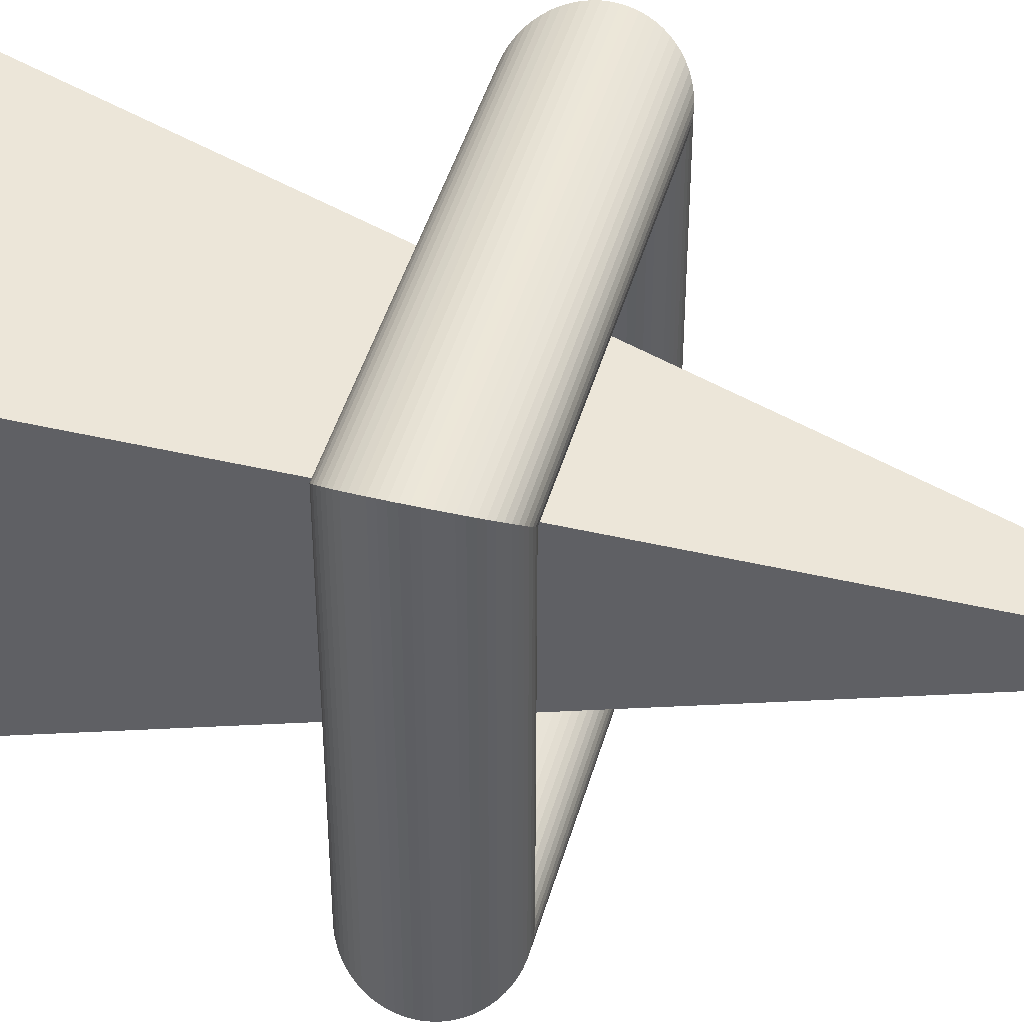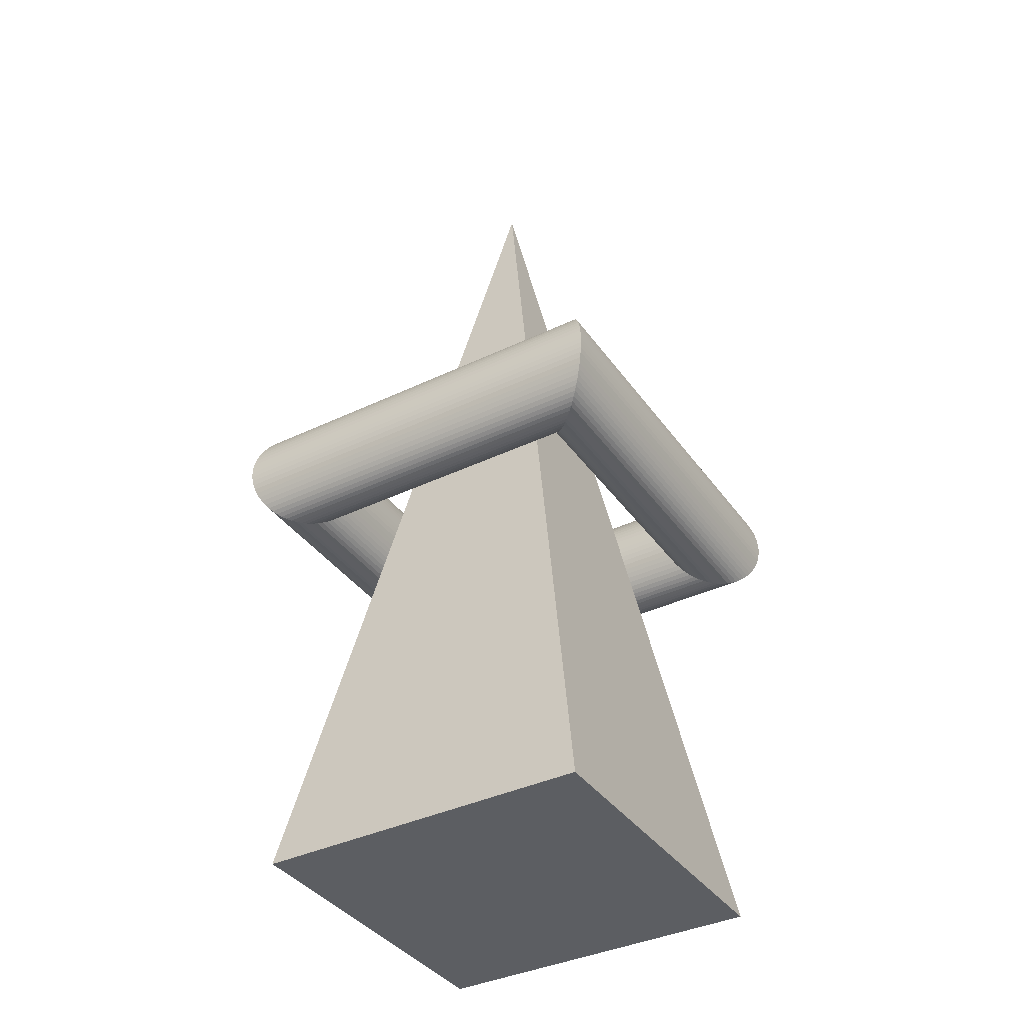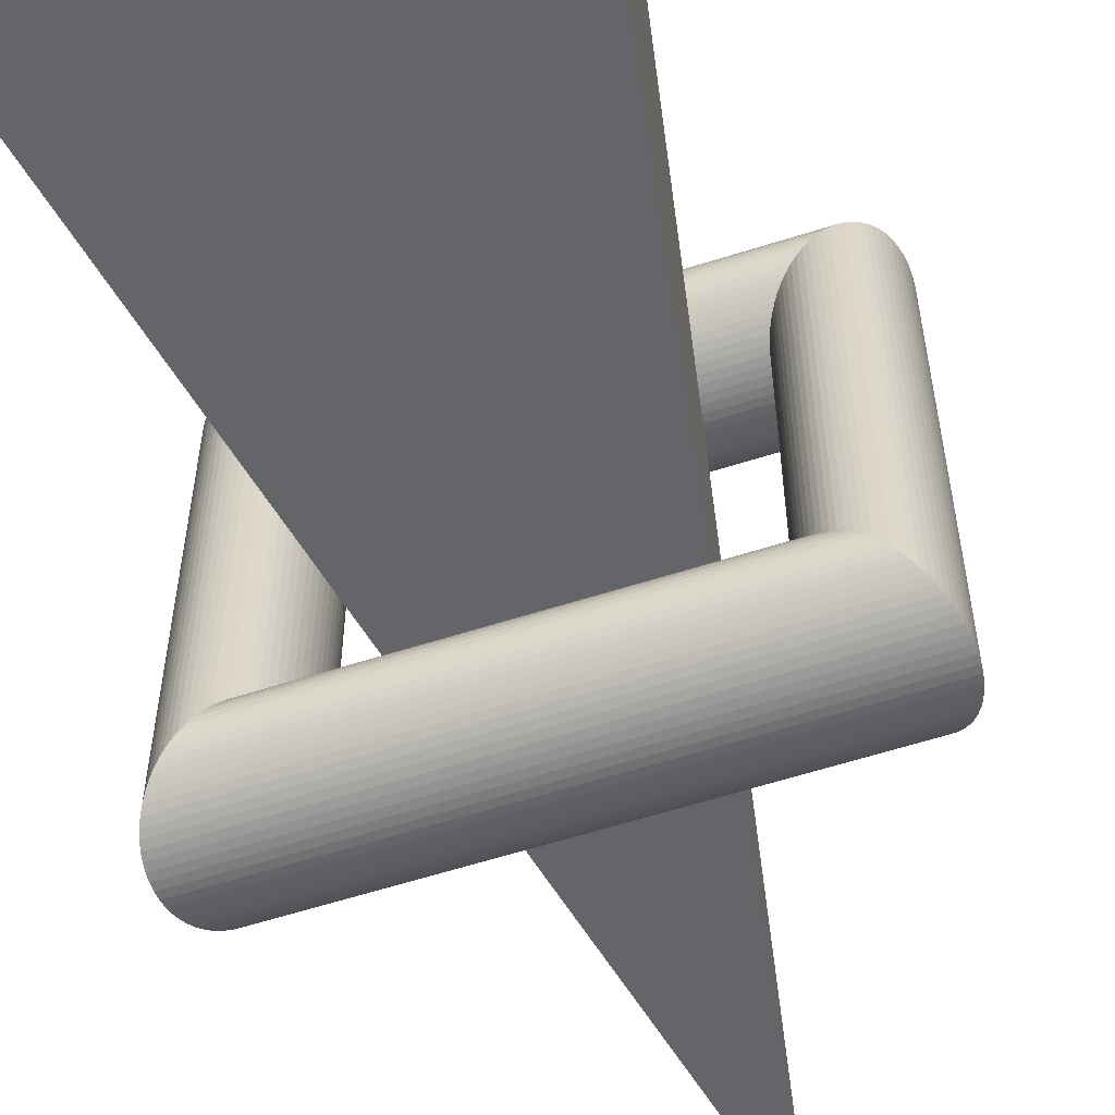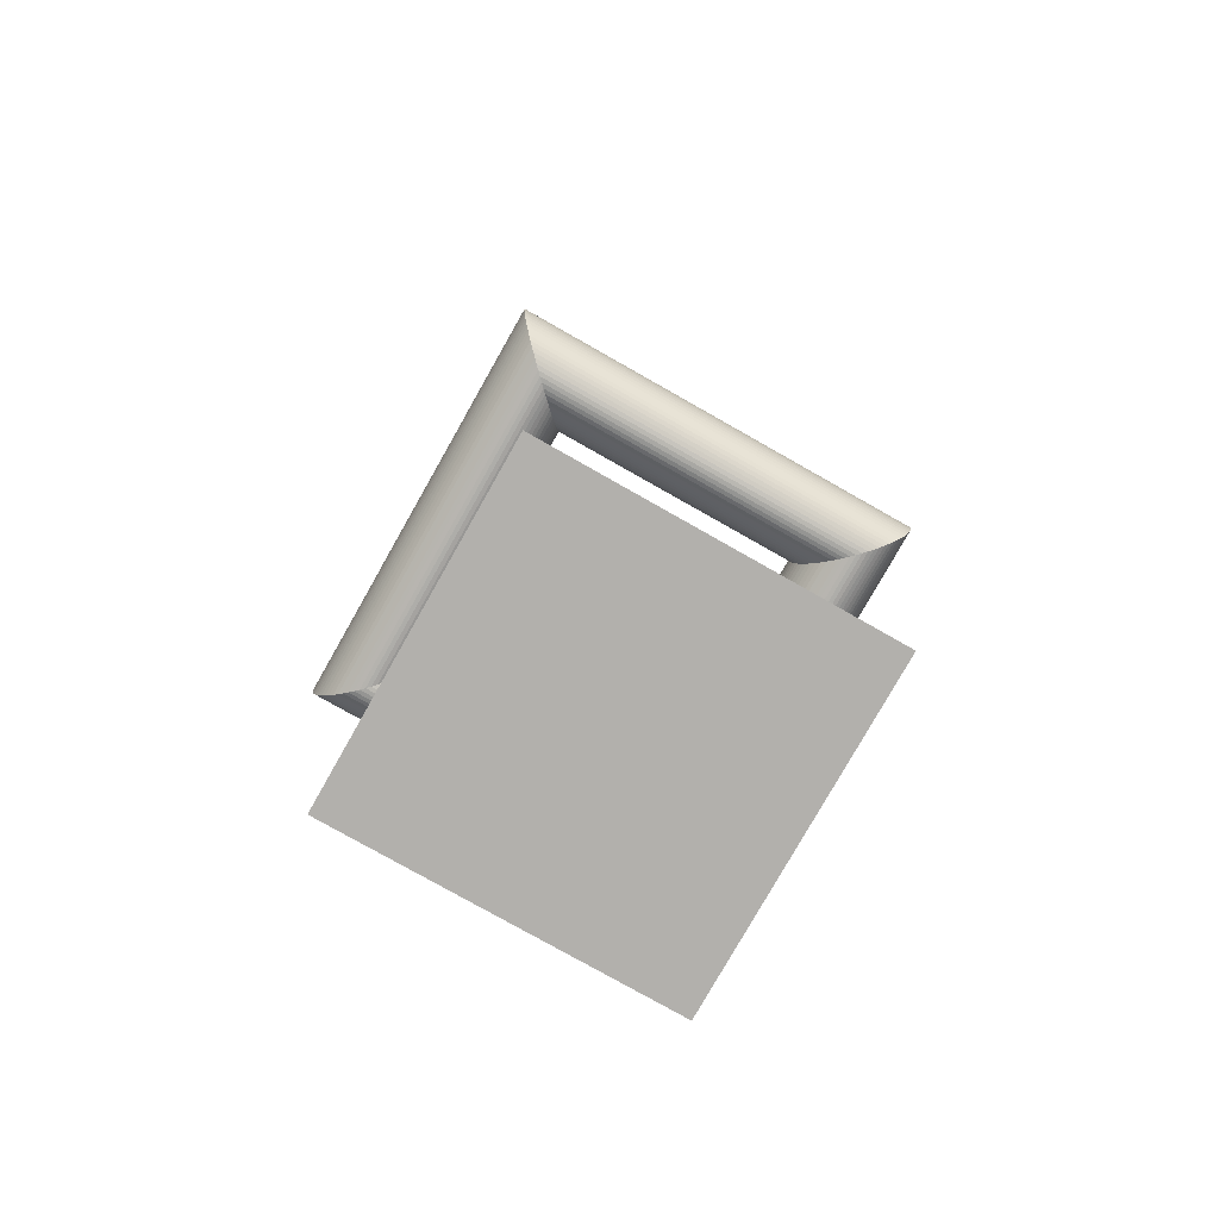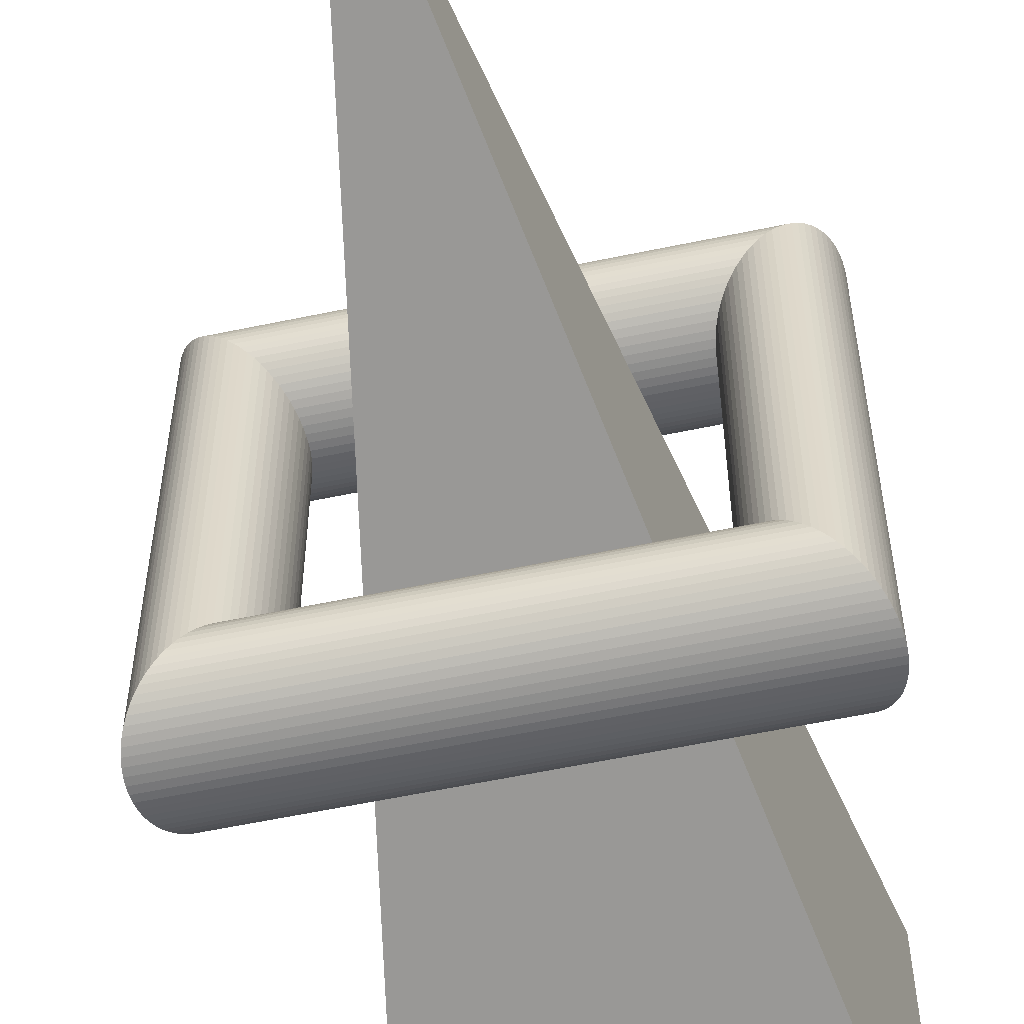
<metadata>
{"format":"obj","ext":"obj","renderer":"f3d","projection":"perspective","resolution":1024,"background":"white","views":[{"elev":45.2,"azim":105.6,"up":"+Z"},{"elev":-38.1,"azim":-58.7,"up":"+Y"},{"elev":-60.8,"azim":18.0,"up":"+Z"},{"elev":-78.7,"azim":-119.5,"up":"+Y"},{"elev":-59.1,"azim":-167.8,"up":"+Z"}]}
</metadata>
<code>
o Cone
v -0.7071 0 -0.7071
v 0.7071 0 -0.7071
v 0.7071 0 0.7071
v -0.7071 0 0.7071
v 0 4 0
v 0.8839 2 -0.8839
v 0.883 2.025 -0.883
v 0.8805 2.049 -0.8805
v 0.8763 2.073 -0.8763
v 0.8704 2.096 -0.8704
v 0.863 2.118 -0.863
v 0.8541 2.139 -0.8541
v 0.8438 2.159 -0.8438
v 0.8321 2.177 -0.8321
v 0.8193 2.193 -0.8193
v 0.8053 2.208 -0.8053
v 0.7904 2.22 -0.7904
v 0.7748 2.231 -0.7748
v 0.7584 2.239 -0.7584
v 0.7416 2.245 -0.7416
v 0.7244 2.249 -0.7244
v 0.7071 2.25 -0.7071
v 0.6898 2.249 -0.6898
v 0.6726 2.245 -0.6726
v 0.6558 2.239 -0.6558
v 0.6395 2.231 -0.6395
v 0.6238 2.22 -0.6238
v 0.6089 2.208 -0.6089
v 0.595 2.193 -0.595
v 0.5821 2.177 -0.5821
v 0.5705 2.159 -0.5705
v 0.5601 2.139 -0.5601
v 0.5512 2.118 -0.5512
v 0.5438 2.096 -0.5438
v 0.5379 2.073 -0.5379
v 0.5337 2.049 -0.5337
v 0.5312 2.025 -0.5312
v 0.5303 2 -0.5303
v 0.5312 1.975 -0.5312
v 0.5337 1.951 -0.5337
v 0.5379 1.927 -0.5379
v 0.5438 1.904 -0.5438
v 0.5512 1.882 -0.5512
v 0.5601 1.861 -0.5601
v 0.5705 1.841 -0.5705
v 0.5821 1.823 -0.5821
v 0.595 1.807 -0.595
v 0.6089 1.792 -0.6089
v 0.6238 1.78 -0.6238
v 0.6395 1.769 -0.6395
v 0.6558 1.761 -0.6558
v 0.6726 1.755 -0.6726
v 0.6898 1.751 -0.6898
v 0.7071 1.75 -0.7071
v 0.7244 1.751 -0.7244
v 0.7416 1.755 -0.7416
v 0.7584 1.761 -0.7584
v 0.7748 1.769 -0.7748
v 0.7904 1.78 -0.7904
v 0.8053 1.792 -0.8053
v 0.8193 1.807 -0.8193
v 0.8321 1.823 -0.8321
v 0.8438 1.841 -0.8438
v 0.8541 1.861 -0.8541
v 0.863 1.882 -0.863
v 0.8704 1.904 -0.8704
v 0.8763 1.927 -0.8763
v 0.8805 1.951 -0.8805
v 0.883 1.975 -0.883
v -0.8839 2 -0.8839
v -0.883 2.025 -0.883
v -0.8805 2.049 -0.8805
v -0.8763 2.073 -0.8763
v -0.8704 2.096 -0.8704
v -0.863 2.118 -0.863
v -0.8541 2.139 -0.8541
v -0.8438 2.159 -0.8438
v -0.8321 2.177 -0.8321
v -0.8193 2.193 -0.8193
v -0.8053 2.208 -0.8053
v -0.7904 2.22 -0.7904
v -0.7748 2.231 -0.7748
v -0.7584 2.239 -0.7584
v -0.7416 2.245 -0.7416
v -0.7244 2.249 -0.7244
v -0.7071 2.25 -0.7071
v -0.6898 2.249 -0.6898
v -0.6726 2.245 -0.6726
v -0.6558 2.239 -0.6558
v -0.6395 2.231 -0.6395
v -0.6238 2.22 -0.6238
v -0.6089 2.208 -0.6089
v -0.595 2.193 -0.595
v -0.5821 2.177 -0.5821
v -0.5705 2.159 -0.5705
v -0.5601 2.139 -0.5601
v -0.5512 2.118 -0.5512
v -0.5438 2.096 -0.5438
v -0.5379 2.073 -0.5379
v -0.5337 2.049 -0.5337
v -0.5312 2.025 -0.5312
v -0.5303 2 -0.5303
v -0.5312 1.975 -0.5312
v -0.5337 1.951 -0.5337
v -0.5379 1.927 -0.5379
v -0.5438 1.904 -0.5438
v -0.5512 1.882 -0.5512
v -0.5601 1.861 -0.5601
v -0.5705 1.841 -0.5705
v -0.5821 1.823 -0.5821
v -0.595 1.807 -0.595
v -0.6089 1.792 -0.6089
v -0.6238 1.78 -0.6238
v -0.6395 1.769 -0.6395
v -0.6558 1.761 -0.6558
v -0.6726 1.755 -0.6726
v -0.6898 1.751 -0.6898
v -0.7071 1.75 -0.7071
v -0.7244 1.751 -0.7244
v -0.7416 1.755 -0.7416
v -0.7584 1.761 -0.7584
v -0.7748 1.769 -0.7748
v -0.7904 1.78 -0.7904
v -0.8053 1.792 -0.8053
v -0.8193 1.807 -0.8193
v -0.8321 1.823 -0.8321
v -0.8438 1.841 -0.8438
v -0.8541 1.861 -0.8541
v -0.863 1.882 -0.863
v -0.8704 1.904 -0.8704
v -0.8763 1.927 -0.8763
v -0.8805 1.951 -0.8805
v -0.883 1.975 -0.883
v -0.8839 2 0.8839
v -0.883 2.025 0.883
v -0.8805 2.049 0.8805
v -0.8763 2.073 0.8763
v -0.8704 2.096 0.8704
v -0.863 2.118 0.863
v -0.8541 2.139 0.8541
v -0.8438 2.159 0.8438
v -0.8321 2.177 0.8321
v -0.8193 2.193 0.8193
v -0.8053 2.208 0.8053
v -0.7904 2.22 0.7904
v -0.7748 2.231 0.7748
v -0.7584 2.239 0.7584
v -0.7416 2.245 0.7416
v -0.7244 2.249 0.7244
v -0.7071 2.25 0.7071
v -0.6898 2.249 0.6898
v -0.6726 2.245 0.6726
v -0.6558 2.239 0.6558
v -0.6395 2.231 0.6395
v -0.6238 2.22 0.6238
v -0.6089 2.208 0.6089
v -0.595 2.193 0.595
v -0.5821 2.177 0.5821
v -0.5705 2.159 0.5705
v -0.5601 2.139 0.5601
v -0.5512 2.118 0.5512
v -0.5438 2.096 0.5438
v -0.5379 2.073 0.5379
v -0.5337 2.049 0.5337
v -0.5312 2.025 0.5312
v -0.5303 2 0.5303
v -0.5312 1.975 0.5312
v -0.5337 1.951 0.5337
v -0.5379 1.927 0.5379
v -0.5438 1.904 0.5438
v -0.5512 1.882 0.5512
v -0.5601 1.861 0.5601
v -0.5705 1.841 0.5705
v -0.5821 1.823 0.5821
v -0.595 1.807 0.595
v -0.6089 1.792 0.6089
v -0.6238 1.78 0.6238
v -0.6395 1.769 0.6395
v -0.6558 1.761 0.6558
v -0.6726 1.755 0.6726
v -0.6898 1.751 0.6898
v -0.7071 1.75 0.7071
v -0.7244 1.751 0.7244
v -0.7416 1.755 0.7416
v -0.7584 1.761 0.7584
v -0.7748 1.769 0.7748
v -0.7904 1.78 0.7904
v -0.8053 1.792 0.8053
v -0.8193 1.807 0.8193
v -0.8321 1.823 0.8321
v -0.8438 1.841 0.8438
v -0.8541 1.861 0.8541
v -0.863 1.882 0.863
v -0.8704 1.904 0.8704
v -0.8763 1.927 0.8763
v -0.8805 1.951 0.8805
v -0.883 1.975 0.883
v 0.8839 2 0.8839
v 0.883 2.025 0.883
v 0.8805 2.049 0.8805
v 0.8763 2.073 0.8763
v 0.8704 2.096 0.8704
v 0.863 2.118 0.863
v 0.8541 2.139 0.8541
v 0.8438 2.159 0.8438
v 0.8321 2.177 0.8321
v 0.8193 2.193 0.8193
v 0.8053 2.208 0.8053
v 0.7904 2.22 0.7904
v 0.7748 2.231 0.7748
v 0.7584 2.239 0.7584
v 0.7416 2.245 0.7416
v 0.7244 2.249 0.7244
v 0.7071 2.25 0.7071
v 0.6898 2.249 0.6898
v 0.6726 2.245 0.6726
v 0.6558 2.239 0.6558
v 0.6395 2.231 0.6395
v 0.6238 2.22 0.6238
v 0.6089 2.208 0.6089
v 0.595 2.193 0.595
v 0.5821 2.177 0.5821
v 0.5705 2.159 0.5705
v 0.5601 2.139 0.5601
v 0.5512 2.118 0.5512
v 0.5438 2.096 0.5438
v 0.5379 2.073 0.5379
v 0.5337 2.049 0.5337
v 0.5312 2.025 0.5312
v 0.5303 2 0.5303
v 0.5312 1.975 0.5312
v 0.5337 1.951 0.5337
v 0.5379 1.927 0.5379
v 0.5438 1.904 0.5438
v 0.5512 1.882 0.5512
v 0.5601 1.861 0.5601
v 0.5705 1.841 0.5705
v 0.5821 1.823 0.5821
v 0.595 1.807 0.595
v 0.6089 1.792 0.6089
v 0.6238 1.78 0.6238
v 0.6395 1.769 0.6395
v 0.6558 1.761 0.6558
v 0.6726 1.755 0.6726
v 0.6898 1.751 0.6898
v 0.7071 1.75 0.7071
v 0.7244 1.751 0.7244
v 0.7416 1.755 0.7416
v 0.7584 1.761 0.7584
v 0.7748 1.769 0.7748
v 0.7904 1.78 0.7904
v 0.8053 1.792 0.8053
v 0.8193 1.807 0.8193
v 0.8321 1.823 0.8321
v 0.8438 1.841 0.8438
v 0.8541 1.861 0.8541
v 0.863 1.882 0.863
v 0.8704 1.904 0.8704
v 0.8763 1.927 0.8763
v 0.8805 1.951 0.8805
v 0.883 1.975 0.883
f 1 5 2
f 2 5 3
f 3 5 4
f 4 5 1
f 1 2 3 4
f 6 70 71 7
f 7 71 72 8
f 8 72 73 9
f 9 73 74 10
f 10 74 75 11
f 11 75 76 12
f 12 76 77 13
f 13 77 78 14
f 14 78 79 15
f 15 79 80 16
f 16 80 81 17
f 17 81 82 18
f 18 82 83 19
f 19 83 84 20
f 20 84 85 21
f 21 85 86 22
f 22 86 87 23
f 23 87 88 24
f 24 88 89 25
f 25 89 90 26
f 26 90 91 27
f 27 91 92 28
f 28 92 93 29
f 29 93 94 30
f 30 94 95 31
f 31 95 96 32
f 32 96 97 33
f 33 97 98 34
f 34 98 99 35
f 35 99 100 36
f 36 100 101 37
f 37 101 102 38
f 38 102 103 39
f 39 103 104 40
f 40 104 105 41
f 41 105 106 42
f 42 106 107 43
f 43 107 108 44
f 44 108 109 45
f 45 109 110 46
f 46 110 111 47
f 47 111 112 48
f 48 112 113 49
f 49 113 114 50
f 50 114 115 51
f 51 115 116 52
f 52 116 117 53
f 53 117 118 54
f 54 118 119 55
f 55 119 120 56
f 56 120 121 57
f 57 121 122 58
f 58 122 123 59
f 59 123 124 60
f 60 124 125 61
f 61 125 126 62
f 62 126 127 63
f 63 127 128 64
f 64 128 129 65
f 65 129 130 66
f 66 130 131 67
f 67 131 132 68
f 68 132 133 69
f 69 133 70 6
f 70 134 135 71
f 71 135 136 72
f 72 136 137 73
f 73 137 138 74
f 74 138 139 75
f 75 139 140 76
f 76 140 141 77
f 77 141 142 78
f 78 142 143 79
f 79 143 144 80
f 80 144 145 81
f 81 145 146 82
f 82 146 147 83
f 83 147 148 84
f 84 148 149 85
f 85 149 150 86
f 86 150 151 87
f 87 151 152 88
f 88 152 153 89
f 89 153 154 90
f 90 154 155 91
f 91 155 156 92
f 92 156 157 93
f 93 157 158 94
f 94 158 159 95
f 95 159 160 96
f 96 160 161 97
f 97 161 162 98
f 98 162 163 99
f 99 163 164 100
f 100 164 165 101
f 101 165 166 102
f 102 166 167 103
f 103 167 168 104
f 104 168 169 105
f 105 169 170 106
f 106 170 171 107
f 107 171 172 108
f 108 172 173 109
f 109 173 174 110
f 110 174 175 111
f 111 175 176 112
f 112 176 177 113
f 113 177 178 114
f 114 178 179 115
f 115 179 180 116
f 116 180 181 117
f 117 181 182 118
f 118 182 183 119
f 119 183 184 120
f 120 184 185 121
f 121 185 186 122
f 122 186 187 123
f 123 187 188 124
f 124 188 189 125
f 125 189 190 126
f 126 190 191 127
f 127 191 192 128
f 128 192 193 129
f 129 193 194 130
f 130 194 195 131
f 131 195 196 132
f 132 196 197 133
f 133 197 134 70
f 134 198 199 135
f 135 199 200 136
f 136 200 201 137
f 137 201 202 138
f 138 202 203 139
f 139 203 204 140
f 140 204 205 141
f 141 205 206 142
f 142 206 207 143
f 143 207 208 144
f 144 208 209 145
f 145 209 210 146
f 146 210 211 147
f 147 211 212 148
f 148 212 213 149
f 149 213 214 150
f 150 214 215 151
f 151 215 216 152
f 152 216 217 153
f 153 217 218 154
f 154 218 219 155
f 155 219 220 156
f 156 220 221 157
f 157 221 222 158
f 158 222 223 159
f 159 223 224 160
f 160 224 225 161
f 161 225 226 162
f 162 226 227 163
f 163 227 228 164
f 164 228 229 165
f 165 229 230 166
f 166 230 231 167
f 167 231 232 168
f 168 232 233 169
f 169 233 234 170
f 170 234 235 171
f 171 235 236 172
f 172 236 237 173
f 173 237 238 174
f 174 238 239 175
f 175 239 240 176
f 176 240 241 177
f 177 241 242 178
f 178 242 243 179
f 179 243 244 180
f 180 244 245 181
f 181 245 246 182
f 182 246 247 183
f 183 247 248 184
f 184 248 249 185
f 185 249 250 186
f 186 250 251 187
f 187 251 252 188
f 188 252 253 189
f 189 253 254 190
f 190 254 255 191
f 191 255 256 192
f 192 256 257 193
f 193 257 258 194
f 194 258 259 195
f 195 259 260 196
f 196 260 261 197
f 197 261 198 134
f 198 6 7 199
f 199 7 8 200
f 200 8 9 201
f 201 9 10 202
f 202 10 11 203
f 203 11 12 204
f 204 12 13 205
f 205 13 14 206
f 206 14 15 207
f 207 15 16 208
f 208 16 17 209
f 209 17 18 210
f 210 18 19 211
f 211 19 20 212
f 212 20 21 213
f 213 21 22 214
f 214 22 23 215
f 215 23 24 216
f 216 24 25 217
f 217 25 26 218
f 218 26 27 219
f 219 27 28 220
f 220 28 29 221
f 221 29 30 222
f 222 30 31 223
f 223 31 32 224
f 224 32 33 225
f 225 33 34 226
f 226 34 35 227
f 227 35 36 228
f 228 36 37 229
f 229 37 38 230
f 230 38 39 231
f 231 39 40 232
f 232 40 41 233
f 233 41 42 234
f 234 42 43 235
f 235 43 44 236
f 236 44 45 237
f 237 45 46 238
f 238 46 47 239
f 239 47 48 240
f 240 48 49 241
f 241 49 50 242
f 242 50 51 243
f 243 51 52 244
f 244 52 53 245
f 245 53 54 246
f 246 54 55 247
f 247 55 56 248
f 248 56 57 249
f 249 57 58 250
f 250 58 59 251
f 251 59 60 252
f 252 60 61 253
f 253 61 62 254
f 254 62 63 255
f 255 63 64 256
f 256 64 65 257
f 257 65 66 258
f 258 66 67 259
f 259 67 68 260
f 260 68 69 261
f 261 69 6 198

</code>
